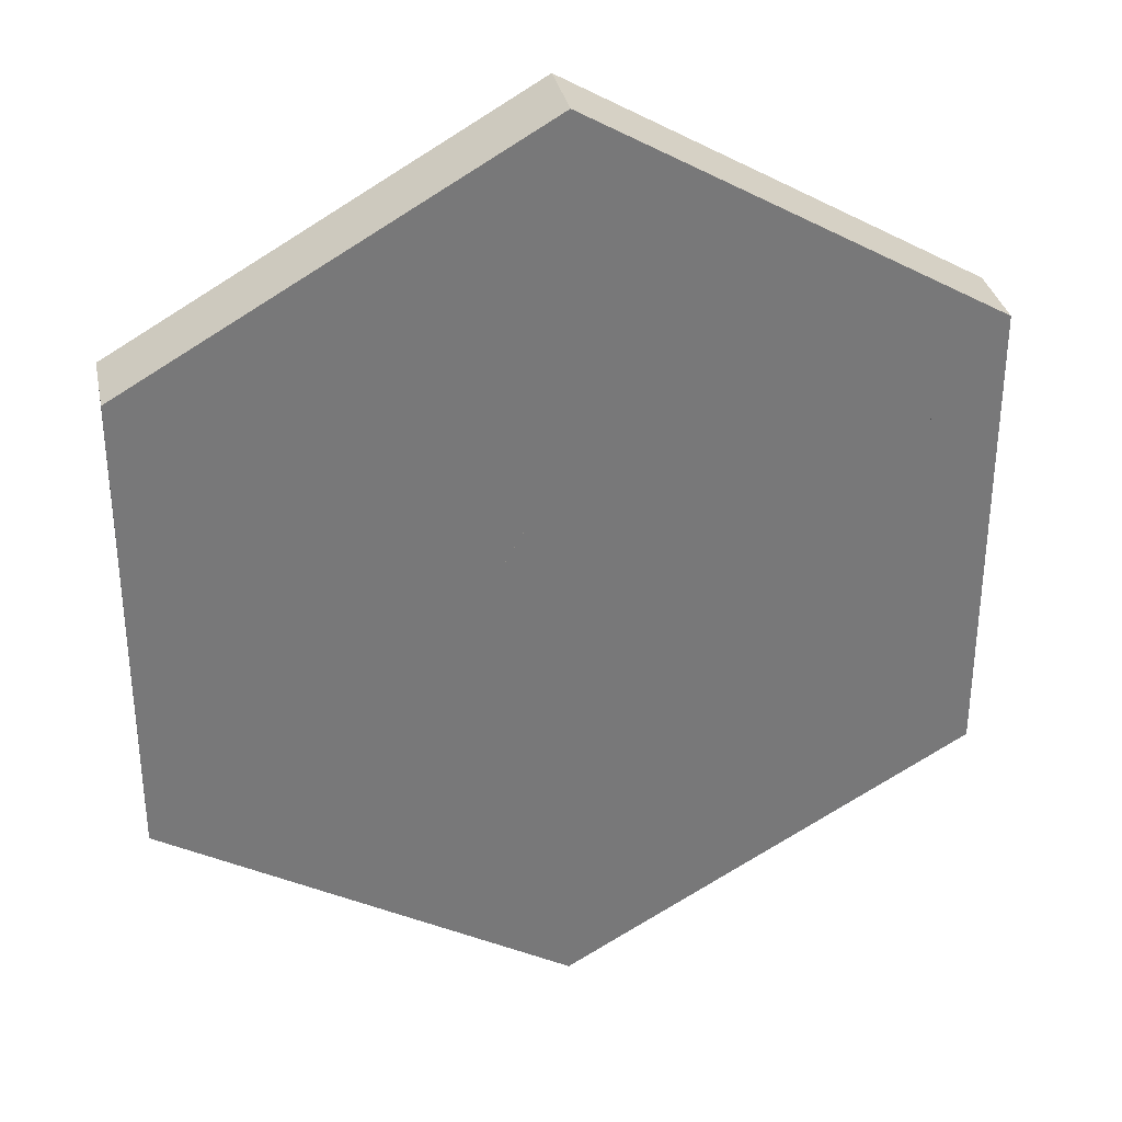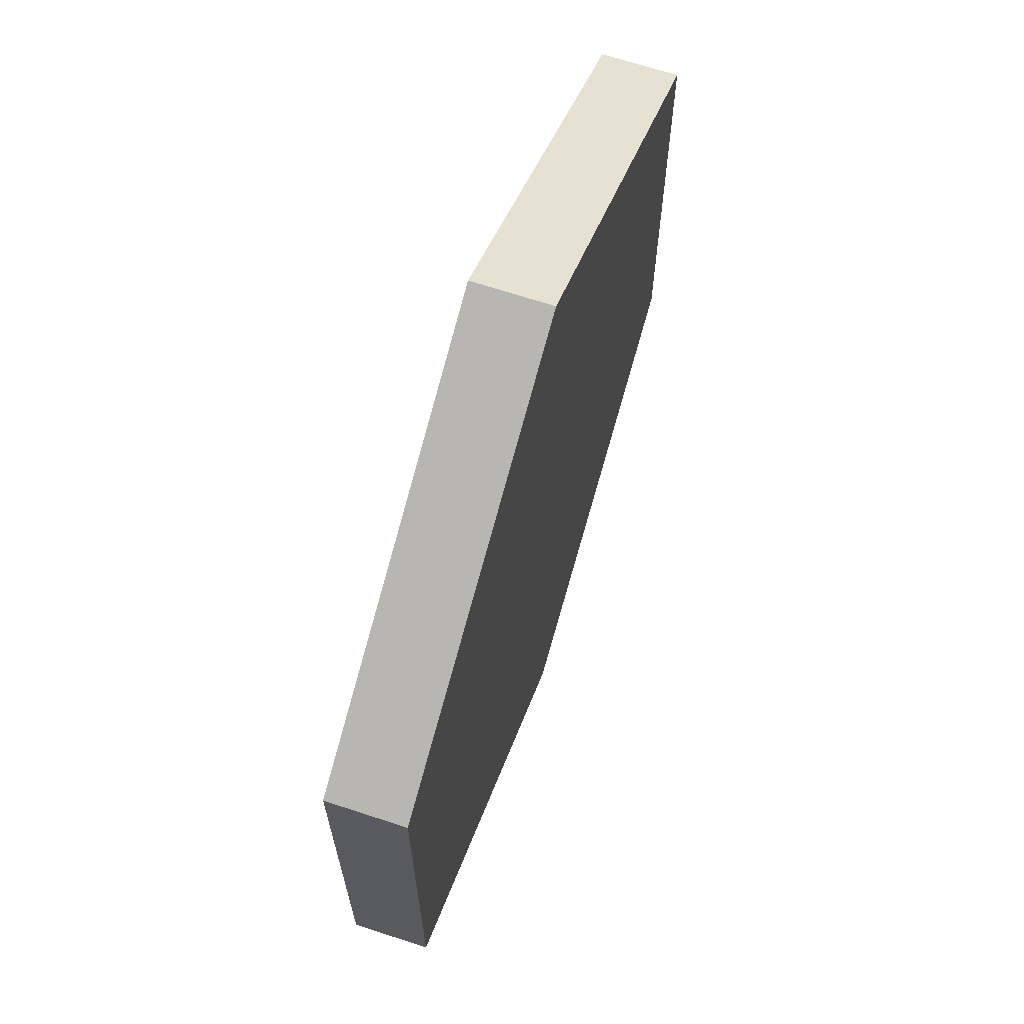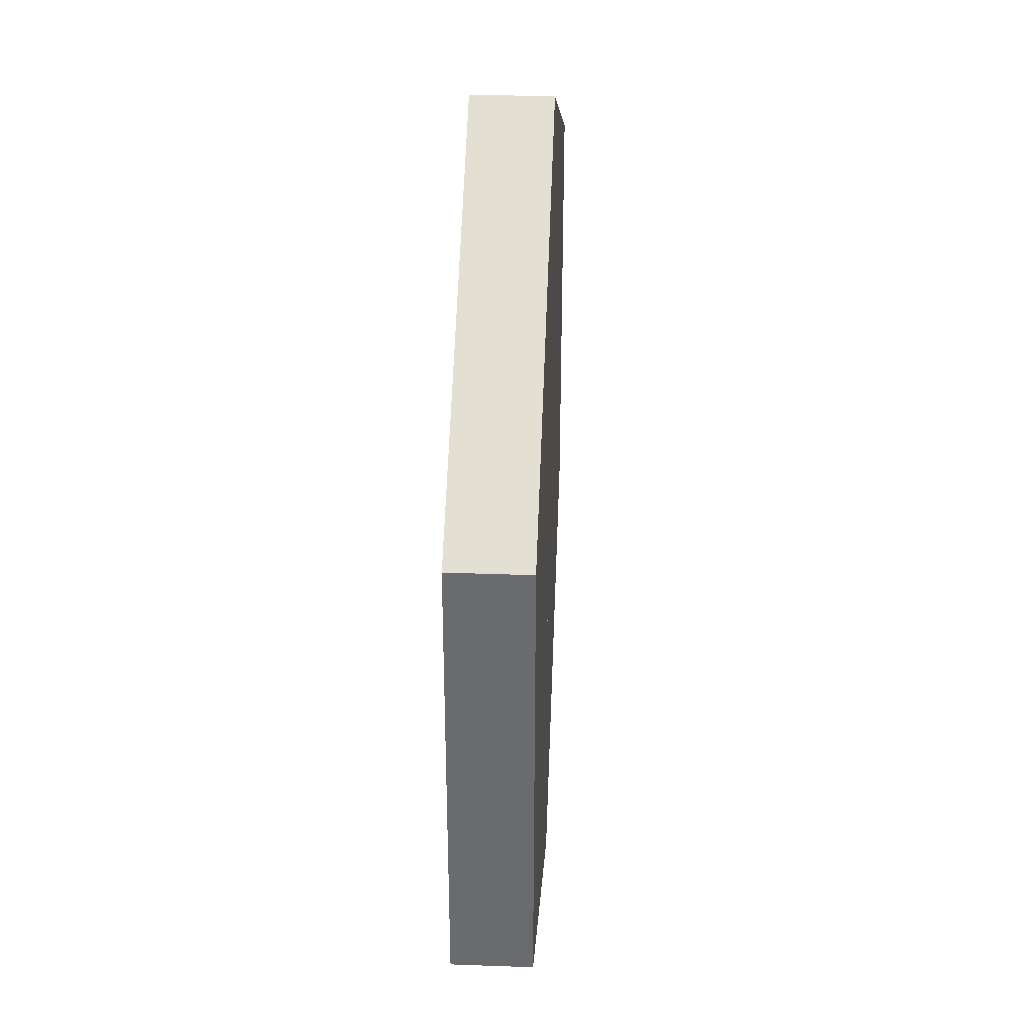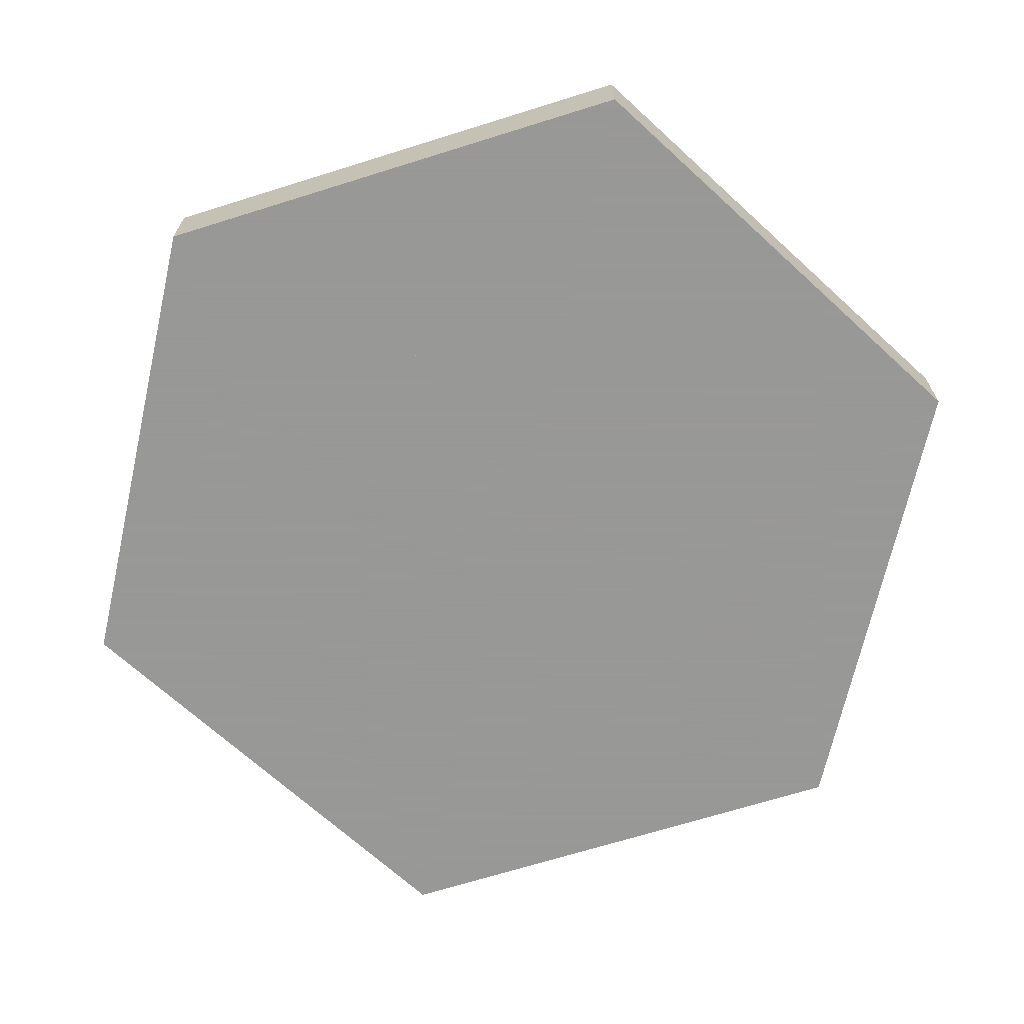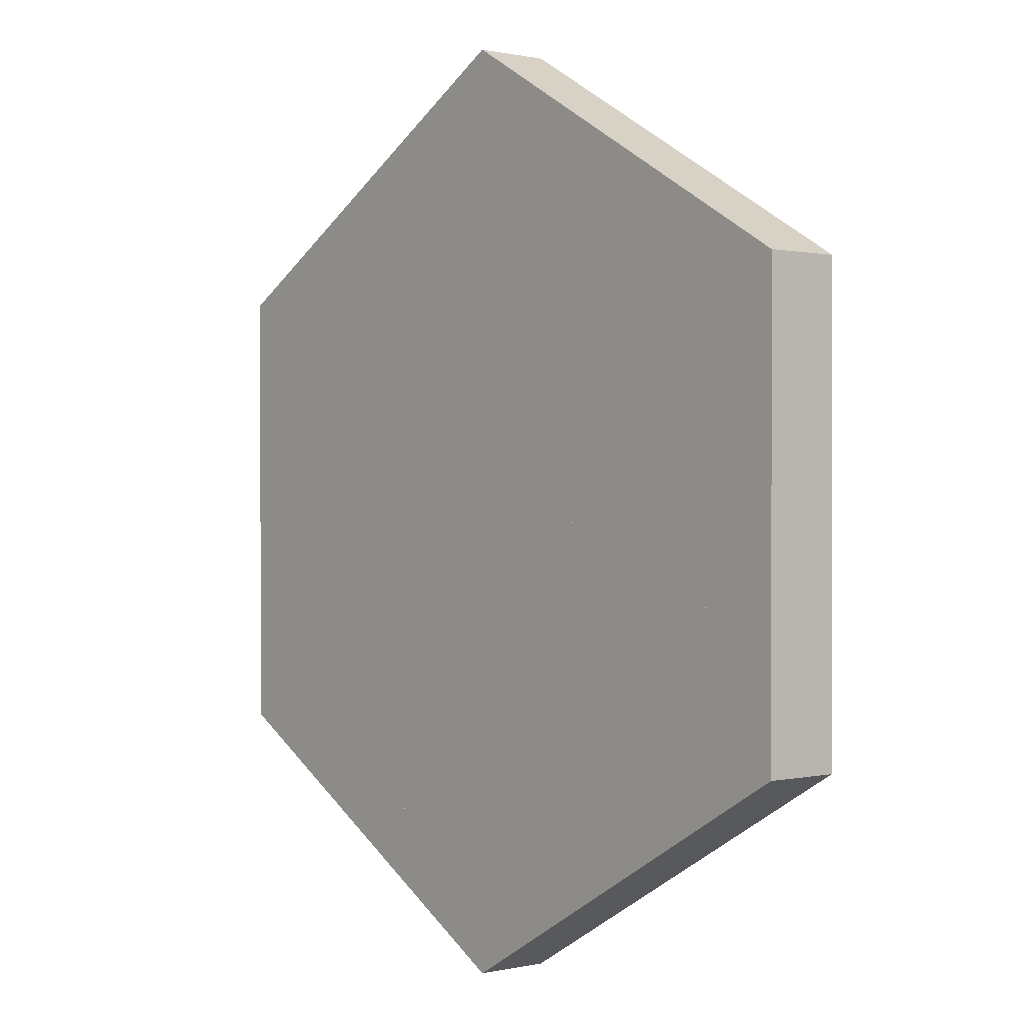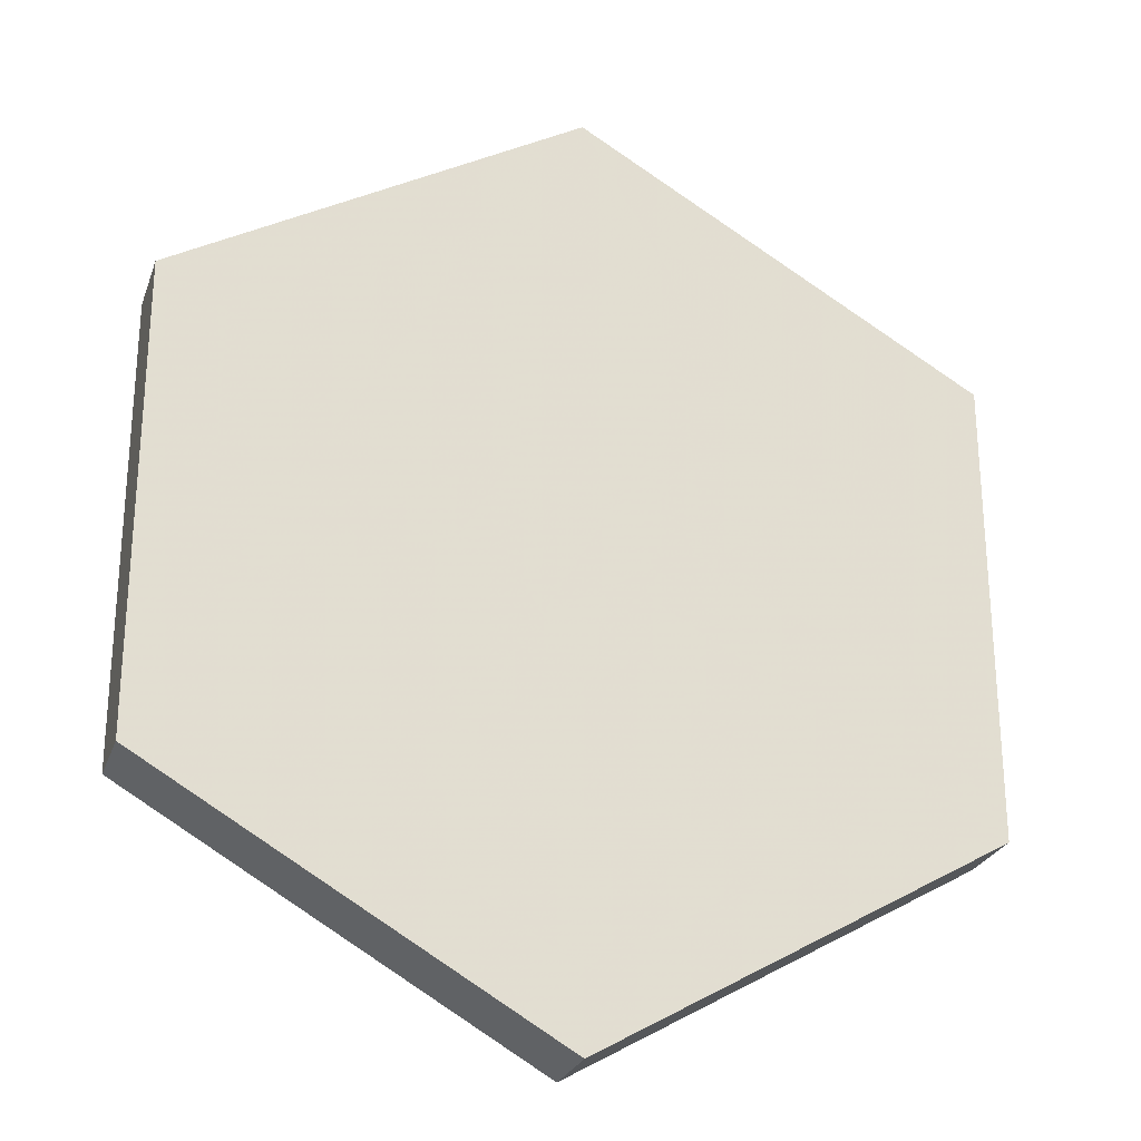
<metadata>
{"format":"obj","ext":"obj","renderer":"f3d","projection":"perspective","resolution":1024,"background":"white","views":[{"elev":32.9,"azim":168.3,"up":"+Y"},{"elev":66.9,"azim":108.3,"up":"+Y"},{"elev":36.3,"azim":-87.3,"up":"+Y"},{"elev":-68.4,"azim":107.4,"up":"+Z"},{"elev":0.5,"azim":-129.6,"up":"+Y"},{"elev":-26.1,"azim":162.6,"up":"+Y"}]}
</metadata>
<code>
v 0 -12 0
v 10.39 -6 0
v 10.39 6 0
v 0 12 0
v -10.39 6 0
v -10.39 -6 0
v 0 -10 0
v 6.34 -6.34 0
v 8.66 -2.32 0
v 8.66 5 0
v 2.32 8.66 0
v -2.32 8.66 0
v -8.66 5 0
v -8.66 -2.32 0
v -6.34 -6.34 0
v 1.5 -2.598 0
v 3 0 0
v 1.5 2.598 0
v -1.5 2.598 0
v -3 0 0
v -1.5 -2.598 0
v 1 -1.732 0
v 2 0 0
v 1 1.732 0
v -1 1.732 0
v -2 0 0
v -1 -1.732 0
v 0 -12 2
v 10.39 -6 2
v 10.39 6 2
v 0 12 2
v -10.39 6 2
v -10.39 -6 2
v 0 -10 2
v 6.34 -6.34 2
v 8.66 -2.32 2
v 8.66 5 2
v 2.32 8.66 2
v -2.32 8.66 2
v -8.66 5 2
v -8.66 -2.32 2
v -6.34 -6.34 2
v 1.5 -2.598 2
v 3 0 2
v 1.5 2.598 2
v -1.5 2.598 2
v -3 0 2
v -1.5 -2.598 2
v 1 -1.732 2
v 2 0 2
v 1 1.732 2
v -1 1.732 2
v -2 0 2
v -1 -1.732 2
f 6 5 4 3 2 1
f 8 16 21 15 7
f 20 19 12 13 14
f 9 10 11 18 17
f 22 23 24 25 26 27
f 28 29 30 31 32 33
f 34 42 48 43 35
f 41 40 39 46 47
f 44 45 38 37 36
f 54 53 52 51 50 49
f 1 2 29 28
f 2 3 30 29
f 3 4 31 30
f 4 5 32 31
f 5 6 33 32
f 6 1 28 33
f 34 35 8 7
f 36 37 10 9
f 37 38 11 10
f 39 40 13 12
f 40 41 14 13
f 42 34 7 15
f 17 18 45 44
f 19 20 47 46
f 21 16 43 48
f 49 50 23 22
f 50 51 24 23
f 51 52 25 24
f 52 53 26 25
f 53 54 27 26
f 54 49 22 27
f 46 39 12 19
f 41 47 20 14
f 48 42 15 21
f 35 43 16 8
f 44 36 9 17
f 38 45 18 11

</code>
